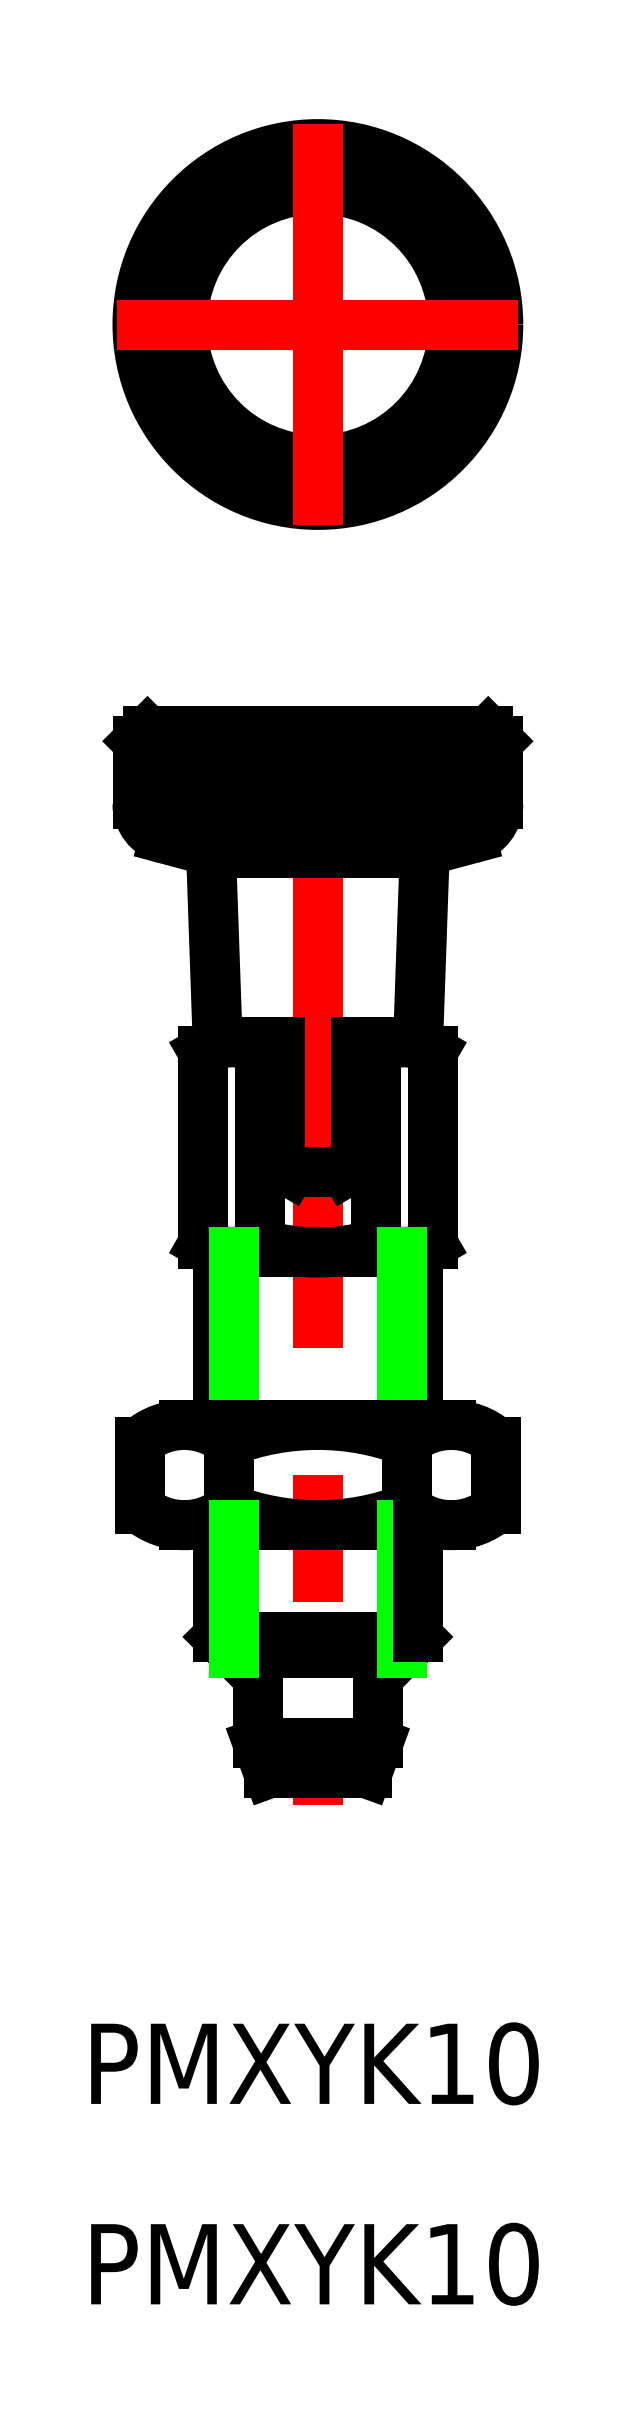
<metadata>
{"format":"dxf","ext":"dxf","renderer":"ezdxf+matplotlib","layout":"modelspace","background":"white","min_lineweight":24,"dpi":150}
</metadata>
<code>
0
SECTION
2
ENTITIES
0
TEXT
8
0
10
-36.13
20
-38.8
30
0
40
4
1
PMXYK10
0
TEXT
8
0
10
-36.13
20
-28.8
30
0
40
4
1
PMXYK10
0
INSERT
8
0
2
ITM
10
29.48
20
-27.93
30
0
0
INSERT
8
0
2
ITM
10
51.88
20
-23.83
30
0
0
INSERT
8
0
2
ITM
10
56.68
20
-18.55
30
0
0
INSERT
8
0
2
ITM
10
37.93
20
-22.14
30
0
0
CIRCLE
8
0
10
-24.33
20
59.98
30
0
40
8.438
0
CIRCLE
8
0
10
-24.33
20
59.98
30
0
40
6.75
0
CIRCLE
8
0
10
-24.33
20
59.98
30
0
40
9
0
ARC
8
0
10
-20.03
20
16.43
30
0
40
2.727
50
238.5
51
299.9
0
LINE
8
CENTER
10
-24.33
20
40.69
30
0
11
-24.33
21
-13.91
31
0
0
LINE
8
0
10
-18.6
20
23.71
30
0
11
-18.6
21
14.11
31
0
0
LINE
8
0
10
-18.6
20
23.71
30
0
11
-19.43
21
24.19
31
0
0
LINE
8
0
10
-21.46
20
23.71
30
0
11
-21.46
21
14.11
31
0
0
ARC
8
0
10
-22.59
20
21.63
30
0
40
2.37
50
61.36
51
81.24
0
ARC
8
0
10
-20.04
20
21.75
30
0
40
2.414
50
58.49
51
125.9
0
ARC
8
0
10
-26.07
20
21.63
30
0
40
2.37
50
98.76
51
118.6
0
LINE
8
0
10
-30.06
20
23.71
30
0
11
-29.23
21
24.19
31
0
0
ARC
8
0
10
-28.62
20
21.75
30
0
40
2.414
50
54.1
51
121.5
0
LINE
8
0
10
-18.6
20
14.11
30
0
11
-19.33
21
13.69
31
0
0
LINE
8
0
10
-23.73
20
37.49
30
0
11
-23.73
21
39.19
31
0
0
LINE
8
0
10
-19.33
20
13.69
30
0
11
-24.33
21
13.69
31
0
0
LINE
8
0
10
-15.83
20
39.69
30
0
11
-24.33
21
39.69
31
0
0
LINE
8
0
10
-15.33
20
37.49
30
0
11
-24.33
21
37.49
31
0
0
LINE
8
0
10
-15.33
20
39.19
30
0
11
-24.33
21
39.19
31
0
0
LINE
8
0
10
-15.33
20
39.19
30
0
11
-15.33
21
36.07
31
0
0
LINE
8
0
10
-19.02
20
32.96
30
0
11
-19.33
21
24.19
31
0
0
LINE
8
0
10
-22.43
20
24.19
30
0
11
-19.33
21
24.19
31
0
0
LINE
8
0
10
-19.4
20
33.63
30
0
11
-24.33
21
33.63
31
0
0
LINE
8
0
10
-16.53
20
35.01
30
0
11
-24.33
21
35.01
31
0
0
LINE
8
0
10
-16.66
20
34.33
30
0
11
-18.28
21
33.9
31
0
0
ARC
8
0
10
-17.13
20
36.07
30
0
40
1.8
50
285
51
0
0
ARC
8
0
10
-18.02
20
32.93
30
0
40
1
50
105
51
178
0
LINE
8
0
10
-15.33
20
39.19
30
0
11
-15.83
21
39.69
31
0
0
LINE
8
0
10
-22.93
20
17.69
30
0
11
-22.43
21
17.98
31
0
0
LINE
8
0
10
-22.43
20
17.98
30
0
11
-22.43
21
24.19
31
0
0
LINE
8
0
10
-24.33
20
17.69
30
0
11
-22.23
21
17.69
31
0
0
LINE
8
0
10
-22.23
20
24.19
30
0
11
-22.23
21
17.69
31
0
0
LINE
8
0
10
-20.13
20
37.49
30
0
11
-20.13
21
39.19
31
0
0
LINE
8
0
10
-19.53
20
37.49
30
0
11
-19.53
21
39.19
31
0
0
LINE
8
0
10
-18.93
20
37.49
30
0
11
-18.93
21
39.19
31
0
0
LINE
8
0
10
-18.33
20
37.49
30
0
11
-18.33
21
39.19
31
0
0
LINE
8
0
10
-17.73
20
37.49
30
0
11
-17.73
21
39.19
31
0
0
LINE
8
0
10
-17.13
20
37.49
30
0
11
-17.13
21
39.19
31
0
0
LINE
8
0
10
-16.53
20
37.49
30
0
11
-16.53
21
39.19
31
0
0
LINE
8
0
10
-15.93
20
37.49
30
0
11
-15.93
21
39.19
31
0
0
LINE
8
0
10
-20.73
20
37.49
30
0
11
-20.73
21
39.19
31
0
0
LINE
8
0
10
-21.33
20
37.49
30
0
11
-21.33
21
39.19
31
0
0
LINE
8
0
10
-21.93
20
37.49
30
0
11
-21.93
21
39.19
31
0
0
LINE
8
0
10
-22.53
20
37.49
30
0
11
-22.53
21
39.19
31
0
0
LINE
8
0
10
-23.13
20
37.49
30
0
11
-23.13
21
39.19
31
0
0
LINE
8
0
10
-24.33
20
37.49
30
0
11
-24.33
21
39.19
31
0
0
LINE
8
0
10
-24.93
20
37.49
30
0
11
-24.93
21
39.19
31
0
0
LINE
8
0
10
-25.53
20
37.49
30
0
11
-25.53
21
39.19
31
0
0
LINE
8
0
10
-26.13
20
37.49
30
0
11
-26.13
21
39.19
31
0
0
LINE
8
0
10
-26.73
20
37.49
30
0
11
-26.73
21
39.19
31
0
0
LINE
8
0
10
-27.33
20
37.49
30
0
11
-27.33
21
39.19
31
0
0
LINE
8
0
10
-27.93
20
37.49
30
0
11
-27.93
21
39.19
31
0
0
LINE
8
0
10
-32.73
20
37.49
30
0
11
-32.73
21
39.19
31
0
0
LINE
8
0
10
-32.13
20
37.49
30
0
11
-32.13
21
39.19
31
0
0
LINE
8
0
10
-31.53
20
37.49
30
0
11
-31.53
21
39.19
31
0
0
LINE
8
0
10
-30.93
20
37.49
30
0
11
-30.93
21
39.19
31
0
0
LINE
8
0
10
-30.33
20
37.49
30
0
11
-30.33
21
39.19
31
0
0
LINE
8
0
10
-29.73
20
37.49
30
0
11
-29.73
21
39.19
31
0
0
LINE
8
0
10
-29.13
20
37.49
30
0
11
-29.13
21
39.19
31
0
0
LINE
8
0
10
-28.53
20
37.49
30
0
11
-28.53
21
39.19
31
0
0
LINE
8
0
10
-26.43
20
24.19
30
0
11
-26.43
21
17.69
31
0
0
LINE
8
0
10
-24.33
20
17.69
30
0
11
-26.43
21
17.69
31
0
0
LINE
8
0
10
-26.23
20
17.98
30
0
11
-26.23
21
24.19
31
0
0
LINE
8
0
10
-25.73
20
17.69
30
0
11
-26.23
21
17.98
31
0
0
LINE
8
0
10
-33.33
20
39.19
30
0
11
-32.83
21
39.69
31
0
0
ARC
8
0
10
-30.64
20
32.93
30
0
40
1
50
2
51
75
0
ARC
8
0
10
-31.53
20
36.07
30
0
40
1.8
50
180
51
255
0
LINE
8
0
10
-32
20
34.33
30
0
11
-30.38
21
33.9
31
0
0
LINE
8
0
10
-32.13
20
35.01
30
0
11
-24.33
21
35.01
31
0
0
LINE
8
0
10
-29.27
20
33.63
30
0
11
-24.33
21
33.63
31
0
0
LINE
8
0
10
-26.23
20
24.19
30
0
11
-29.33
21
24.19
31
0
0
LINE
8
0
10
-29.64
20
32.96
30
0
11
-29.33
21
24.19
31
0
0
LINE
8
0
10
-33.33
20
39.19
30
0
11
-33.33
21
36.07
31
0
0
LINE
8
0
10
-33.33
20
39.19
30
0
11
-24.33
21
39.19
31
0
0
LINE
8
0
10
-33.33
20
37.49
30
0
11
-24.33
21
37.49
31
0
0
LINE
8
0
10
-32.83
20
39.69
30
0
11
-24.33
21
39.69
31
0
0
LINE
8
0
10
-30.06
20
14.11
30
0
11
-29.33
21
13.69
31
0
0
ARC
8
0
10
-28.63
20
16.43
30
0
40
2.727
50
240.1
51
301.5
0
ARC
8
0
10
-24.33
20
23.43
30
0
40
9.752
50
252.9
51
287.1
0
LINE
8
0
10
-29.33
20
13.69
30
0
11
-24.33
21
13.69
31
0
0
LINE
8
0
10
-27.21
20
23.71
30
0
11
-27.21
21
14.11
31
0
0
LINE
8
0
10
-30.06
20
23.71
30
0
11
-30.06
21
14.11
31
0
0
LINE
8
0
10
-29.33
20
13.69
30
0
11
-29.33
21
5.073
31
0
0
LINE
8
0
10
-19.33
20
13.69
30
0
11
-19.33
21
5.073
31
0
0
LINE
8
0
10
-20.14
20
13.69
30
0
11
-20.14
21
5.073
31
0
0
LINE
8
0
10
-28.52
20
-6.313
30
0
11
-24.33
21
-6.313
31
0
0
LINE
8
0
10
-27.33
20
-10.81
30
0
11
-27.33
21
-6.313
31
0
0
LINE
8
0
10
-27.33
20
-10.81
30
0
11
-21.33
21
-10.81
31
0
0
LINE
8
0
10
-20.14
20
-6.313
30
0
11
-19.33
21
-5.503
31
0
0
LINE
8
0
10
-28.52
20
-6.313
30
0
11
-29.33
21
-5.503
31
0
0
LINE
8
0
10
-29.33
20
-5.503
30
0
11
-24.33
21
-5.503
31
0
0
LINE
8
0
10
-28.52
20
13.69
30
0
11
-28.52
21
5.073
31
0
0
LINE
8
0
10
-19.33
20
-5.503
30
0
11
-24.33
21
-5.503
31
0
0
LINE
8
0
10
-20.14
20
-6.313
30
0
11
-24.33
21
-6.313
31
0
0
LINE
8
0
10
-21.33
20
-10.81
30
0
11
-21.33
21
-6.313
31
0
0
LINE
8
0
10
-15.45
20
0.9009
30
0
11
-15.45
21
4.245
31
0
0
LINE
8
0
10
-19.89
20
0.9009
30
0
11
-19.89
21
4.245
31
0
0
LINE
8
0
10
-28.77
20
0.9009
30
0
11
-28.77
21
4.245
31
0
0
LINE
8
0
10
-33.22
20
0.9009
30
0
11
-33.22
21
4.245
31
0
0
LINE
8
0
10
-19.89
20
4.245
30
0
11
-19.89
21
4.245
31
0
0
LINE
8
0
10
-17.67
20
5.073
30
0
11
-30.99
21
5.073
31
0
0
ARC
8
0
10
-24.33
20
-7.26
30
0
40
12.33
50
68.89
51
111.1
0
ARC
8
0
10
-30.99
20
1.679
30
0
40
3.394
50
49.12
51
130.9
0
ARC
8
0
10
-17.67
20
1.679
30
0
40
3.394
50
49.12
51
130.9
0
LINE
8
0
10
-24.33
20
5.073
30
0
11
-17.67
21
5.073
31
0
0
LINE
8
0
10
-24.33
20
0.07304
30
0
11
-17.67
21
0.07304
31
0
0
ARC
8
0
10
-17.67
20
3.467
30
0
40
3.394
50
229.1
51
310.9
0
ARC
8
0
10
-30.99
20
3.467
30
0
40
3.394
50
229.1
51
310.9
0
ARC
8
0
10
-24.33
20
12.41
30
0
40
12.33
50
248.9
51
291.1
0
LINE
8
0
10
-17.67
20
0.07304
30
0
11
-30.99
21
0.07304
31
0
0
LINE
8
0
10
-19.89
20
0.9009
30
0
11
-19.89
21
0.9009
31
0
0
LINE
8
0
10
-29.33
20
0.07304
30
0
11
-29.33
21
-5.503
31
0
0
LINE
8
0
10
-28.52
20
0.07304
30
0
11
-28.52
21
-6.313
31
0
0
LINE
8
0
10
-20.14
20
0.07304
30
0
11
-20.14
21
-6.313
31
0
0
LINE
8
0
10
-19.33
20
0.07304
30
0
11
-19.33
21
-5.503
31
0
0
INSERT
8
0
2
ITM
10
59.91
20
-30.25
30
0
0
LINE
8
CENTER
10
-24.33
20
69.98
30
0
11
-24.33
21
49.98
31
0
0
LINE
8
CENTER
10
-14.33
20
59.98
30
0
11
-34.33
21
59.98
31
0
0
LINE
8
0
10
-21.33
20
-10.81
30
0
11
-21.88
21
-12.31
31
0
0
LINE
8
0
10
-27.33
20
-10.81
30
0
11
-26.78
21
-12.31
31
0
0
LINE
8
0
10
-26.78
20
-12.31
30
0
11
-21.88
21
-12.31
31
0
0
VIEWPORT
8
0
10
5.722
20
4.008
30
0
40
12.37
41
11.25
68
     1
69
     1
0
VIEWPORT
8
0
10
5.722
20
4.008
30
0
40
9.155
41
6.413
68
     2
69
     2
0
ENDSEC
0
EOF

</code>
